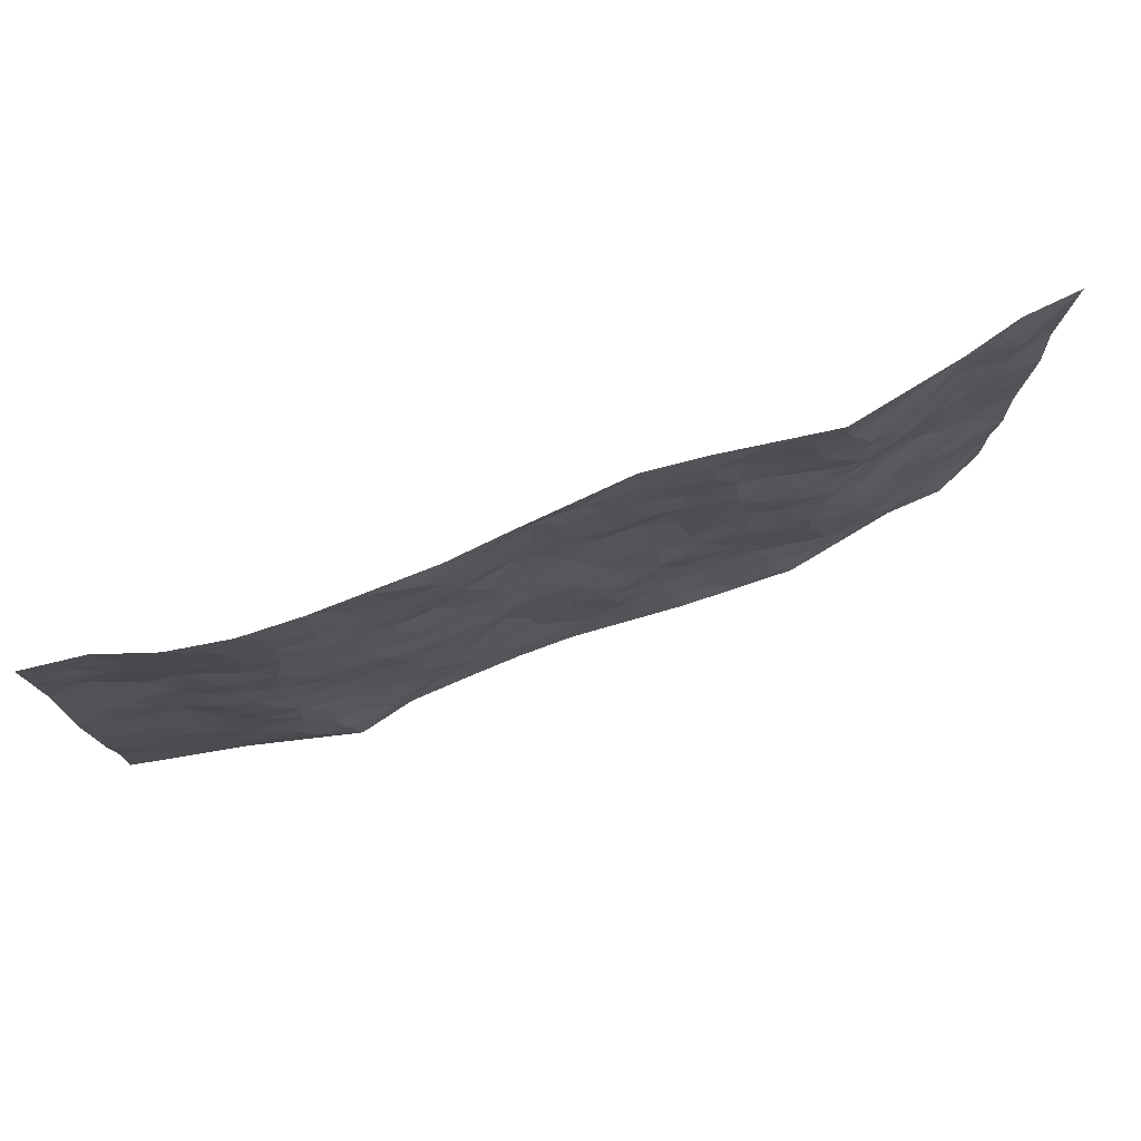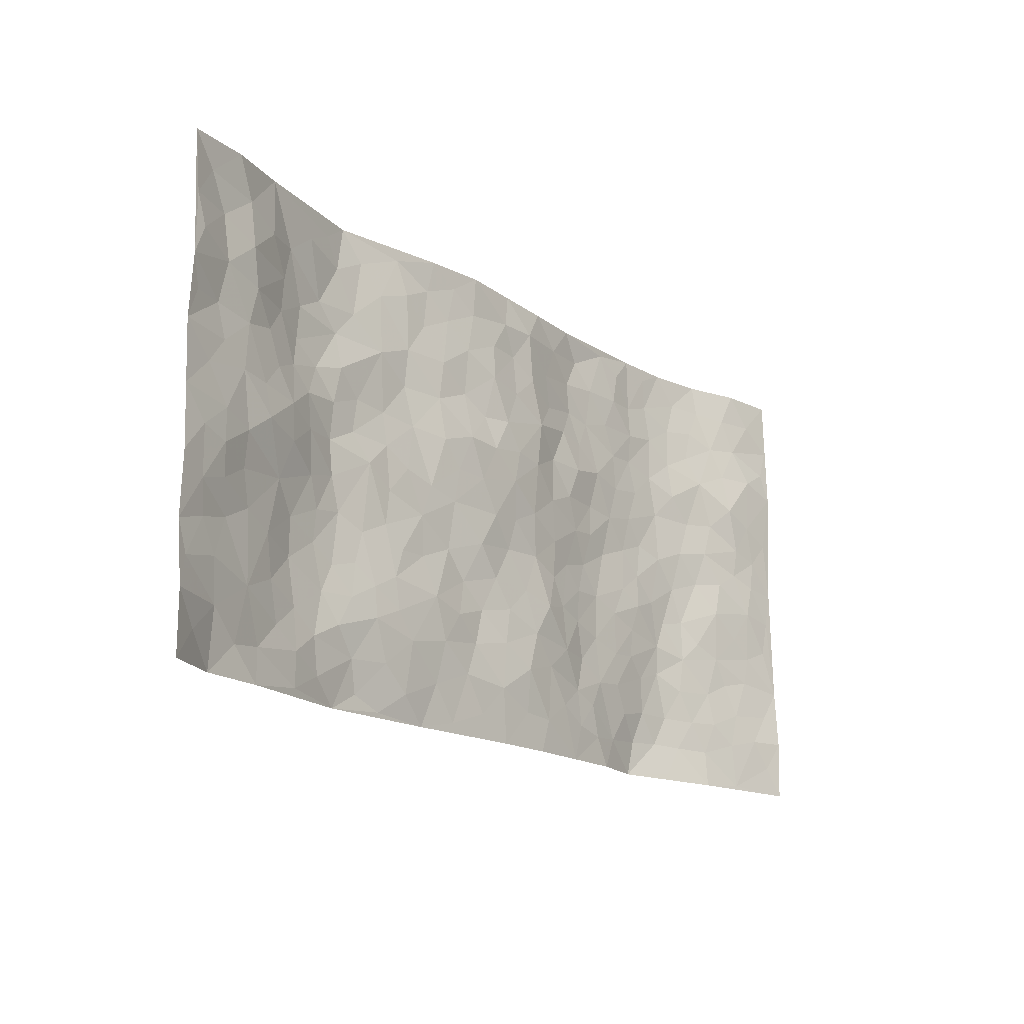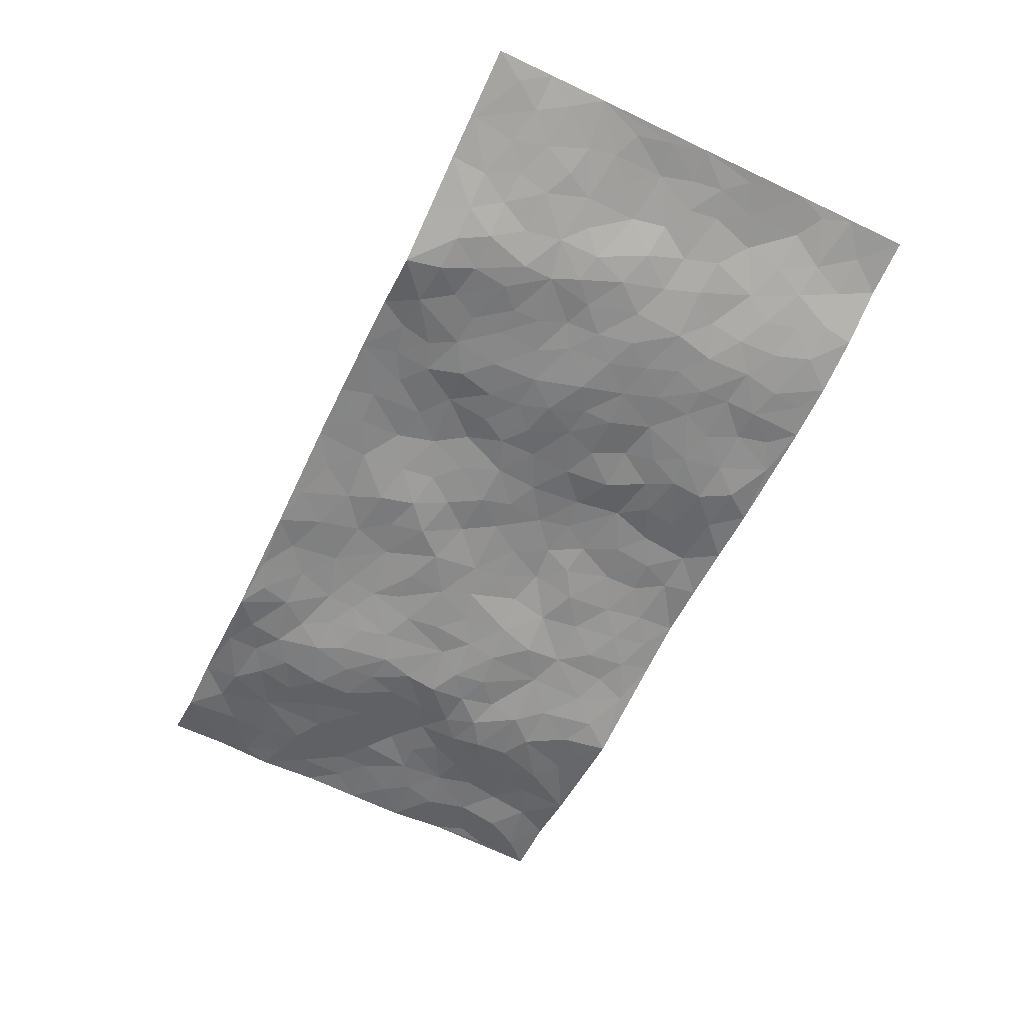
<metadata>
{"format":"obj","ext":"obj","renderer":"f3d","projection":"perspective","resolution":1024,"background":"white","views":[{"elev":75.3,"azim":159.4,"up":"+Y"},{"elev":-16.9,"azim":-51.3,"up":"+Y"},{"elev":-62.2,"azim":64.1,"up":"+Z"}]}
</metadata>
<code>
v -0.9743 0.001585 0.06508
v -0.9743 0.999 0.04924
v 0.9719 0.0009314 0.06228
v 0.9768 0.9989 0.05136
v -0.7953 0.3927 0.02162
v -0.9754 0.5006 0.05626
v -0.8551 0.3578 0.03676
v 0.0007496 0.0006445 -0.005457
v -0.9768 0.2512 0.05664
v -0.9194 0.3383 0.04912
v -0.7354 0.001143 0.01147
v -0.9747 0.1266 0.06573
v -0.7107 0.2926 0.002005
v -0.8597 0.002433 0.01794
v -0.8404 0.2888 0.02593
v -0.4917 0.001938 -0.03389
v -0.9555 0.1888 0.0549
v -0.2937 0.166 -0.006065
v -0.7762 0.322 0.01522
v -0.8624 0.1206 0.03136
v -0.9226 0.06431 0.04495
v -0.7968 0.06417 0.01653
v -0.6742 0.1264 -0.005287
v -0.7258 0.07416 0.001723
v -0.8725 0.2077 0.03654
v -0.9086 0.2706 0.04201
v -0.7694 0.1769 0.01521
v -0.6935 0.2093 -0.003196
v -0.8605 0.4884 0.04021
v -0.9753 0.376 0.06091
v -0.7322 0.9981 0.007514
v -0.5379 0.2215 -0.02562
v 0.2606 0.1569 -0.01219
v -0.973 0.7499 0.05919
v -0.3673 0.3925 -0.01822
v -0.7788 0.7528 0.02282
v -0.7953 0.8314 0.02721
v -0.5817 0.4418 -0.01873
v -0.6 0.6051 -0.01401
v -0.4903 0.9968 -0.04014
v -0.9522 0.6875 0.04932
v -0.6588 0.5622 0.005848
v -0.391 0.7532 -0.01711
v -0.5103 0.279 -0.02684
v -0.4607 0.2245 -0.01708
v -0.4964 0.1616 -0.01724
v -0.4486 0.6361 -0.02787
v -0.3666 0.5595 -0.02077
v 0.1659 0.4736 -0.0008715
v -0.3343 0.2203 -0.006909
v -0.2112 0.6105 0.003055
v -0.3748 0.6289 -0.02479
v -0.3026 0.05652 -0.01584
v -0.6294 0.7091 -0.02353
v -0.3959 0.1935 -0.009707
v -0.8687 0.618 0.03433
v -0.03746 0.3474 -0.00248
v 0.05807 0.339 0.003187
v 0.2972 0.4514 -0.02147
v -0.09529 0.5512 0.01021
v -0.1655 0.5558 0.003418
v 0.09299 0.6301 0.01012
v -0.6344 0.346 -0.01833
v -0.7457 0.5735 0.01877
v -0.9454 0.8106 0.05318
v -0.5611 0.1287 -0.01791
v -0.3682 0.01209 -0.02848
v -0.7924 0.4661 0.027
v -0.6189 0.1716 -0.01621
v -0.6152 0.01798 -0.01094
v -0.2447 0.001631 -0.02517
v -0.6164 0.08784 -0.008459
v -0.5479 0.05295 -0.02076
v -0.4323 0.0375 -0.03152
v -0.452 0.1037 -0.02303
v -0.8884 0.6861 0.03341
v -0.9657 0.8744 0.05267
v -0.733 0.5087 0.02302
v -0.0002629 0.9981 -0.001648
v -0.7997 0.6752 0.0249
v -0.5632 0.3143 -0.02673
v -0.5131 0.4605 -0.03022
v 0.006787 0.5708 0.01574
v -0.04949 0.4822 0.00771
v 0.003492 0.4194 -0.001202
v -0.1236 0.1273 -0.006037
v -0.5705 0.669 -0.02658
v -0.9117 0.5626 0.04243
v -0.7306 0.6907 0.007981
v -0.4494 0.2961 -0.02203
v -0.6334 0.2669 -0.02085
v -0.5022 0.6877 -0.02246
v -0.1727 0.4847 -0.002972
v -0.2621 0.4356 -0.01411
v -0.6474 0.6482 -0.01059
v -0.01013 0.116 -0.002258
v -0.4156 0.51 -0.01995
v -0.3437 0.2876 -0.009563
v -0.2404 0.5034 -0.008791
v -0.1796 0.3816 -0.01403
v -0.9756 0.6253 0.05166
v -0.703 0.6225 0.008311
v -0.8099 0.5795 0.02878
v -0.3631 0.1092 -0.01434
v -0.5222 0.5326 -0.02999
v -0.6827 0.4061 -0.002341
v -0.129 0.3236 -0.01501
v -0.1483 0.2489 -0.0074
v -0.5182 0.611 -0.02534
v 0.1096 0.7292 0.007143
v -0.002653 0.214 -0.001527
v -0.07142 0.2725 -0.01247
v 0.005435 0.2876 0.0006656
v -0.4296 0.363 -0.02333
v -0.196 0.1832 -0.004004
v -0.6518 0.4874 0.003113
v -0.5573 0.3805 -0.02542
v -0.4924 0.3908 -0.0307
v -0.3075 0.5239 -0.01474
v -0.2585 0.3496 -0.01318
v -0.3552 0.4666 -0.02057
v -0.2258 0.2706 -0.003289
v -0.0908 0.4102 0.002769
v -0.5938 0.5309 -0.01214
v -0.09103 0.1974 -0.01193
v -0.2132 0.09286 -0.01321
v -0.3995 0.2574 -0.01303
v -0.9233 0.4381 0.0521
v -0.8632 0.4208 0.04295
v 0.09248 0.4224 0.00242
v 0.2095 0.2373 -0.002471
v 0.08306 0.5164 0.008054
v 0.01971 0.4876 0.006103
v 0.1662 0.3926 -0.004028
v 0.7886 0.4974 0.02678
v 0.2199 0.4337 -0.01077
v 0.2663 0.3133 -0.01499
v 0.1604 0.5672 -0.001679
v 0.1219 0.9982 -0.01188
v -0.2922 0.6195 -0.01603
v 0.4249 0.8808 -0.02148
v 0.4909 0.9993 -0.02896
v -0.2146 0.7809 -0.001575
v -0.05819 0.8642 0.007984
v -0.3219 0.348 -0.01178
v -0.4592 0.5654 -0.02852
v -0.07351 0.05181 -0.006958
v -0.1576 0.02158 -0.01636
v 0.1235 0.001023 -0.004934
v 0.01381 0.8602 0.003379
v -0.01623 0.6996 0.01316
v 0.4229 0.197 -0.02143
v 0.3415 0.2898 -0.02107
v 0.5931 0.5272 -0.01887
v 0.5264 0.5476 -0.02677
v 0.457 0.1357 -0.02684
v 0.524 0.2287 -0.02821
v 0.4147 0.3621 -0.02031
v 0.02324 0.6405 0.01457
v -0.05923 0.6272 0.01629
v -0.1464 0.7292 -0.000533
v -0.0862 0.6925 0.006457
v -0.06004 0.7911 0.01081
v -0.1371 0.6329 0.01411
v 0.02134 0.7746 0.006674
v 0.2442 0.9984 -0.02384
v -0.01857 0.9268 0.007475
v -0.2693 0.846 -0.0115
v -0.1994 0.8801 -0.004938
v -0.3162 0.7806 -0.01134
v -0.2458 0.9985 -0.00452
v -0.2287 0.6959 -8.203e-05
v -0.3172 0.7002 -0.01957
v -0.14 0.8296 0.002981
v -0.123 0.9985 0.008411
v 0.2175 0.7461 -0.0143
v 0.173 0.6671 -0.009456
v 0.3267 0.5956 -0.02225
v 0.261 0.5231 -0.01364
v 0.2664 0.6663 -0.00933
v 0.4249 0.7449 -0.02534
v 0.356 0.6837 -0.02047
v 0.2856 0.7334 -0.02031
v 0.06914 0.9295 0.005848
v 0.07945 0.8233 0.006376
v 0.1452 0.8579 -0.007134
v 0.2492 0.8732 -0.02775
v 0.3212 0.7936 -0.02733
v 0.2322 0.5958 -0.009212
v -0.8787 0.8674 0.02904
v -0.6824 0.8159 -0.007579
v -0.8655 0.7749 0.03222
v -0.8517 0.9977 0.0386
v -0.9181 0.94 0.03589
v -0.8066 0.9209 0.02459
v -0.7305 0.885 0.009926
v -0.6052 0.9282 -0.01474
v -0.6628 0.8853 -0.01322
v -0.6881 0.7451 -0.007788
v -0.5622 0.8131 -0.03139
v -0.6236 0.78 -0.02215
v -0.5123 0.8995 -0.03203
v -0.3923 0.8774 -0.02095
v -0.5458 0.9589 -0.028
v -0.4659 0.8148 -0.02779
v -0.4434 0.935 -0.03168
v -0.3462 0.9722 -0.01972
v -0.513 0.7594 -0.03097
v -0.3212 0.901 -0.0126
v -0.259 0.9305 -0.01135
v 0.1559 0.7848 -0.007469
v 0.2535 0.8041 -0.0253
v 0.1876 0.9331 -0.01758
v 0.3932 0.8128 -0.02462
v 0.3368 0.8812 -0.02617
v 0.3817 0.983 -0.0273
v 0.2879 0.9379 -0.03296
v 0.4425 0.9489 -0.02411
v 0.3807 0.4939 -0.02854
v 0.3258 0.5292 -0.02104
v 0.485 0.6048 -0.02617
v 0.4329 0.6652 -0.02534
v 0.4065 0.5886 -0.02506
v 0.3537 0.1903 -0.01928
v 0.4824 0.3355 -0.02041
v 0.4604 0.5231 -0.02764
v 0.347 0.3882 -0.02246
v -0.1243 0.9147 0.003515
v -0.184 0.9579 -0.001448
v 0.3214 0.133 -0.01601
v 0.6103 0.01573 -0.01608
v 0.2011 0.333 -0.006575
v 0.2713 0.3849 -0.015
v 0.5852 0.249 -0.0252
v 0.7369 0.9991 -0.003537
v 0.9743 0.2504 0.05671
v 0.4931 0.8129 -0.0238
v 0.7189 0.4882 0.001594
v 0.4896 0.7477 -0.02714
v 0.9758 0.5001 0.05035
v 0.6693 0.2949 -0.006799
v 0.5105 0.4688 -0.02296
v 0.7757 0.3115 0.01816
v 0.5629 0.4166 -0.02063
v 0.4902 0.003557 -0.0445
v 0.09049 0.2512 0.00834
v 0.5063 0.07871 -0.04149
v 0.1354 0.3186 0.00822
v 0.4172 0.2672 -0.02026
v 0.8703 0.2653 0.03694
v 0.6436 0.4628 -0.01617
v 0.5792 0.08332 -0.03156
v 0.4497 0.4267 -0.02141
v 0.6093 0.3727 -0.02183
v 0.2865 0.2324 -0.01933
v 0.4794 0.2724 -0.02217
v 0.2659 0.07803 -0.007729
v 0.3699 0.002236 -0.01646
v 0.2465 0.001358 -0.00985
v 0.2022 0.1138 -0.002707
v 0.06843 0.1684 0.00674
v 0.1456 0.1888 0.002474
v 0.6142 0.1487 -0.02497
v 0.7735 0.4235 0.02436
v 0.7462 0.2217 0.01099
v 0.6506 0.08157 -0.01316
v 0.6707 0.3855 -0.01095
v 0.717 0.34 0.005155
v 0.8822 0.3263 0.04027
v 0.744 0.5683 0.01503
v 0.6902 0.1463 0.0008785
v 0.7602 0.1505 0.01757
v 0.8367 0.3679 0.03386
v 0.9384 0.3497 0.0501
v 0.8821 0.4388 0.04544
v 0.5834 0.3141 -0.02165
v 0.8162 0.1064 0.02983
v 0.3343 0.06334 -0.01327
v 0.4121 0.06936 -0.02887
v 0.07172 0.07663 -0.003288
v 0.1436 0.07121 -0.002689
v 0.975 0.7496 0.05947
v 0.7288 0.0799 0.01029
v 0.6546 0.2167 -0.007286
v 0.9574 0.4248 0.05054
v 0.9038 0.5092 0.04417
v 0.8062 0.2508 0.02169
v 0.5345 0.1496 -0.03262
v 0.7296 0.00234 0.01503
v 0.5039 0.3951 -0.01674
v 0.9341 0.06353 0.05314
v 0.9718 0.1257 0.06532
v 0.8364 0.1807 0.03167
v 0.8934 0.1245 0.04552
v 0.8241 0.009392 0.03314
v 0.9327 0.1882 0.0512
v 0.667 0.5566 -0.005112
v 0.6929 0.6338 -0.0006612
v 0.5876 0.637 -0.02179
v 0.8221 0.6917 0.04188
v 0.6337 0.7723 -0.01316
v 0.9538 0.6249 0.05306
v 0.7668 0.6426 0.01866
v 0.8525 0.5954 0.03778
v 0.7333 0.7447 0.01349
v 0.8437 0.5307 0.03386
v 0.9135 0.5742 0.04472
v 0.8886 0.6595 0.04814
v 0.6411 0.6933 -0.006451
v 0.5677 0.7249 -0.02294
v 0.5114 0.6755 -0.02535
v 0.8518 0.8528 0.03661
v 0.7142 0.8718 -0.0004608
v 0.8108 0.7772 0.02989
v 0.894 0.7784 0.05193
v 0.781 0.8447 0.01708
v 0.973 0.8743 0.05508
v 0.6959 0.8032 -0.001366
v 0.9512 0.8115 0.05433
v 0.7442 0.9321 0.001685
v 0.8541 0.9993 0.03632
v 0.6146 0.9992 -0.0242
v 0.8199 0.9266 0.02771
v 0.905 0.9286 0.04626
v 0.665 0.9352 -0.01656
v 0.5594 0.9024 -0.02705
v 0.4934 0.8822 -0.02851
v 0.5527 0.9706 -0.0263
v 0.5724 0.8229 -0.02328
v 0.6391 0.8615 -0.01612
f 29 6 128
f 12 21 20
f 26 10 9
f 55 45 46
f 27 19 15
f 26 9 17
f 101 6 88
f 12 1 21
f 7 15 19
f 125 86 96
f 84 123 85
f 129 29 128
f 25 27 15
f 12 20 17
f 73 75 66
f 22 14 11
f 26 17 25
f 9 12 17
f 25 15 26
f 5 129 7
f 52 146 48
f 55 18 50
f 7 19 5
f 20 27 25
f 124 82 105
f 41 76 34
f 20 14 22
f 14 20 21
f 14 21 1
f 24 22 11
f 24 27 22
f 72 66 69
f 69 32 91
f 70 24 11
f 24 23 27
f 17 20 25
f 27 20 22
f 10 15 7
f 10 26 15
f 23 28 27
f 27 13 19
f 28 23 69
f 13 27 28
f 119 121 94
f 10 7 129
f 6 30 128
f 9 10 30
f 36 192 80
f 80 102 89
f 118 81 44
f 64 103 78
f 115 126 86
f 45 32 46
f 91 63 13
f 129 68 29
f 95 87 54
f 95 54 199
f 202 40 204
f 82 97 105
f 29 88 6
f 18 55 104
f 148 126 71
f 38 82 124
f 50 18 122
f 117 82 38
f 5 19 106
f 82 117 118
f 80 64 102
f 127 45 55
f 194 77 190
f 98 35 114
f 39 124 105
f 127 50 98
f 106 19 13
f 66 75 46
f 39 95 42
f 63 117 38
f 95 89 102
f 101 56 76
f 51 140 99
f 18 53 126
f 62 83 132
f 45 127 90
f 112 113 57
f 103 29 68
f 130 85 58
f 109 39 105
f 35 94 121
f 113 246 58
f 151 165 163
f 120 100 94
f 114 127 98
f 192 190 65
f 95 39 87
f 36 191 37
f 67 104 74
f 56 101 88
f 13 63 106
f 192 34 76
f 268 241 243
f 108 115 125
f 93 84 60
f 133 84 85
f 156 288 157
f 101 76 41
f 80 103 64
f 105 97 146
f 99 61 51
f 92 109 47
f 125 96 111
f 158 227 153
f 75 104 55
f 69 66 32
f 81 91 32
f 106 78 68
f 42 64 78
f 77 34 65
f 24 70 72
f 75 73 16
f 16 71 67
f 2 34 77
f 13 28 91
f 103 56 88
f 56 80 76
f 72 69 23
f 11 16 70
f 16 73 70
f 16 67 74
f 115 18 126
f 24 72 23
f 73 72 70
f 16 74 75
f 72 73 66
f 32 45 44
f 84 83 60
f 66 46 32
f 78 106 116
f 117 63 81
f 67 53 104
f 103 68 78
f 69 91 28
f 36 80 89
f 106 38 116
f 106 68 5
f 81 118 117
f 62 132 138
f 32 44 81
f 53 67 71
f 57 58 85
f 123 100 107
f 93 60 61
f 33 230 224
f 8 96 147
f 132 133 130
f 140 48 119
f 93 100 123
f 122 98 50
f 164 60 160
f 53 71 126
f 125 112 108
f 193 194 195
f 75 55 46
f 63 91 81
f 56 103 80
f 196 198 31
f 18 104 53
f 121 48 97
f 38 106 63
f 118 97 82
f 97 35 121
f 51 172 140
f 130 134 49
f 87 39 109
f 288 252 263
f 97 114 35
f 47 43 92
f 57 113 58
f 248 130 58
f 34 101 41
f 114 90 127
f 116 124 42
f 145 94 35
f 118 114 97
f 167 79 175
f 98 145 35
f 85 123 57
f 43 47 52
f 199 36 89
f 42 78 116
f 159 83 62
f 88 29 103
f 74 104 75
f 118 44 90
f 173 140 172
f 42 95 102
f 190 192 37
f 65 190 77
f 89 95 199
f 125 111 112
f 92 87 109
f 18 115 122
f 177 180 176
f 112 57 107
f 109 105 146
f 93 94 100
f 285 286 275
f 96 86 147
f 137 232 131
f 57 123 107
f 87 92 208
f 49 134 136
f 132 130 49
f 161 164 162
f 50 127 55
f 122 108 107
f 122 107 100
f 48 140 52
f 118 90 114
f 99 119 94
f 123 84 93
f 36 37 192
f 48 121 119
f 120 122 100
f 39 42 124
f 38 124 116
f 248 58 246
f 44 45 90
f 98 122 120
f 146 52 47
f 94 93 99
f 168 209 170
f 212 183 188
f 202 197 200
f 42 102 64
f 107 108 112
f 99 93 61
f 8 280 96
f 112 111 113
f 125 115 86
f 115 108 122
f 128 30 10
f 5 68 129
f 10 129 128
f 132 49 138
f 83 84 133
f 130 133 85
f 83 133 132
f 248 134 130
f 156 152 224
f 151 110 165
f 212 186 211
f 153 224 249
f 254 251 244
f 246 261 262
f 225 158 249
f 49 136 179
f 185 184 150
f 214 188 181
f 181 188 182
f 161 163 174
f 143 170 172
f 110 211 185
f 184 79 167
f 174 228 169
f 62 110 159
f 163 150 144
f 210 169 229
f 170 143 168
f 176 211 110
f 98 120 145
f 94 145 120
f 48 146 97
f 109 146 47
f 148 86 126
f 147 86 148
f 71 8 148
f 8 147 148
f 244 276 254
f 232 136 134
f 174 143 161
f 60 83 160
f 163 162 151
f 159 160 83
f 261 281 262
f 259 281 149
f 219 220 59
f 246 113 111
f 33 255 131
f 157 256 152
f 137 255 153
f 230 278 279
f 262 260 33
f 154 155 242
f 131 255 137
f 248 131 232
f 281 280 149
f 259 258 278
f 220 179 59
f 159 151 160
f 162 160 151
f 164 61 60
f 228 174 144
f 144 174 163
f 159 110 151
f 161 172 164
f 186 184 185
f 161 162 163
f 61 164 51
f 160 162 164
f 187 217 213
f 150 163 165
f 205 202 200
f 79 184 139
f 170 43 173
f 174 169 143
f 161 143 172
f 167 144 150
f 176 180 183
f 172 170 173
f 223 226 221
f 185 150 165
f 99 140 119
f 207 206 203
f 172 51 164
f 43 52 173
f 173 52 140
f 167 175 228
f 228 229 169
f 210 168 169
f 177 110 62
f 189 138 179
f 62 138 177
f 136 232 233
f 181 182 222
f 150 184 167
f 178 180 189
f 49 179 138
f 177 138 189
f 180 178 182
f 178 179 220
f 307 308 304
f 222 223 221
f 215 187 188
f 176 183 212
f 187 213 186
f 214 215 188
f 185 211 186
f 237 181 239
f 182 188 183
f 110 185 165
f 216 215 141
f 211 176 212
f 182 183 180
f 176 110 177
f 213 184 186
f 178 189 179
f 177 189 180
f 195 190 37
f 197 198 200
f 195 194 190
f 34 192 65
f 80 192 76
f 37 196 195
f 194 2 77
f 193 2 194
f 196 37 191
f 31 193 195
f 198 196 191
f 31 195 196
f 199 201 191
f 197 204 31
f 198 191 201
f 31 198 197
f 201 199 54
f 36 199 191
f 54 208 201
f 208 43 205
f 208 54 87
f 198 201 200
f 206 205 203
f 43 170 203
f 210 207 209
f 40 202 206
f 31 204 40
f 197 202 204
f 208 205 200
f 43 203 205
f 205 206 202
f 203 209 207
f 171 40 207
f 40 206 207
f 208 200 201
f 43 208 92
f 170 209 203
f 168 143 169
f 207 210 171
f 168 210 209
f 188 187 212
f 212 187 186
f 166 139 213
f 184 213 139
f 237 214 181
f 215 214 141
f 216 141 218
f 213 217 166
f 142 166 216
f 217 216 166
f 187 215 217
f 216 217 215
f 237 141 214
f 142 216 218
f 223 222 182
f 179 136 59
f 223 220 219
f 267 238 251
f 237 327 141
f 223 182 178
f 158 290 253
f 220 223 178
f 59 233 227
f 233 59 136
f 248 246 131
f 153 249 158
f 251 254 267
f 223 219 226
f 111 261 246
f 297 251 238
f 276 256 157
f 167 228 144
f 229 228 175
f 175 171 229
f 229 171 210
f 260 257 33
f 265 271 272
f 266 289 283
f 269 243 250
f 249 224 152
f 266 283 271
f 227 233 137
f 253 227 158
f 325 313 320
f 135 264 275
f 310 329 239
f 270 298 297
f 249 256 225
f 275 273 269
f 311 222 221
f 155 154 299
f 234 276 157
f 310 311 299
f 222 239 181
f 221 226 155
f 266 263 252
f 242 290 244
f 264 273 275
f 273 264 243
f 242 244 154
f 276 290 225
f 288 234 157
f 240 282 302
f 275 286 306
f 225 290 158
f 234 263 284
f 241 254 276
f 233 232 137
f 137 153 227
f 264 135 238
f 244 251 154
f 260 259 257
f 227 253 219
f 33 224 255
f 154 297 299
f 240 302 307
f 297 154 251
f 264 268 243
f 253 226 219
f 271 284 263
f 277 294 293
f 290 242 253
f 241 234 284
f 59 227 219
f 242 155 226
f 252 245 231
f 157 152 156
f 257 230 33
f 152 256 249
f 278 230 257
f 262 33 131
f 224 153 255
f 259 278 257
f 134 248 232
f 230 279 224
f 96 261 111
f 261 96 280
f 280 281 261
f 246 262 131
f 252 247 245
f 268 267 241
f 283 277 272
f 288 247 252
f 275 274 285
f 295 291 294
f 267 268 264
f 263 234 288
f 309 310 299
f 290 276 244
f 283 272 271
f 267 254 241
f 265 243 241
f 236 240 285
f 297 238 270
f 303 305 298
f 241 276 234
f 221 155 299
f 272 277 293
f 250 243 287
f 286 285 240
f 284 271 265
f 271 263 266
f 295 3 291
f 225 256 276
f 241 284 265
f 289 266 231
f 3 292 291
f 321 235 323
f 293 294 296
f 279 278 258
f 245 279 258
f 279 156 224
f 260 281 259
f 280 8 149
f 262 281 260
f 231 266 252
f 267 264 238
f 306 304 270
f 283 289 295
f 243 269 273
f 236 269 250
f 294 292 296
f 274 236 285
f 269 274 275
f 250 287 293
f 245 289 231
f 236 274 269
f 156 279 247
f 242 226 253
f 247 279 245
f 243 265 287
f 288 156 247
f 265 272 293
f 296 292 236
f 293 287 265
f 295 294 277
f 277 283 295
f 236 250 296
f 289 3 295
f 292 294 291
f 293 296 250
f 300 304 308
f 325 320 235
f 329 330 326
f 270 304 303
f 270 303 298
f 309 305 301
f 135 306 270
f 299 297 298
f 298 309 299
f 238 135 270
f 300 314 305
f 303 300 305
f 304 306 307
f 300 303 304
f 282 319 315
f 322 325 235
f 275 306 135
f 307 306 286
f 240 307 286
f 308 307 302
f 302 282 308
f 308 282 315
f 305 309 298
f 310 309 301
f 310 301 329
f 310 239 311
f 222 311 239
f 299 311 221
f 319 312 315
f 312 323 316
f 301 305 318
f 305 314 316
f 300 308 315
f 316 314 312
f 312 314 315
f 315 314 300
f 323 312 324
f 316 313 318
f 282 4 317
f 330 313 325
f 4 321 324
f 235 320 323
f 282 317 319
f 312 319 317
f 326 325 322
f 316 320 313
f 316 318 305
f 142 218 327
f 327 218 141
f 316 323 320
f 324 312 317
f 4 324 317
f 321 323 324
f 318 313 330
f 328 326 322
f 326 327 329
f 329 327 237
f 326 328 327
f 322 142 328
f 327 328 142
f 329 237 239
f 301 318 330
f 326 330 325
f 330 329 301

</code>
